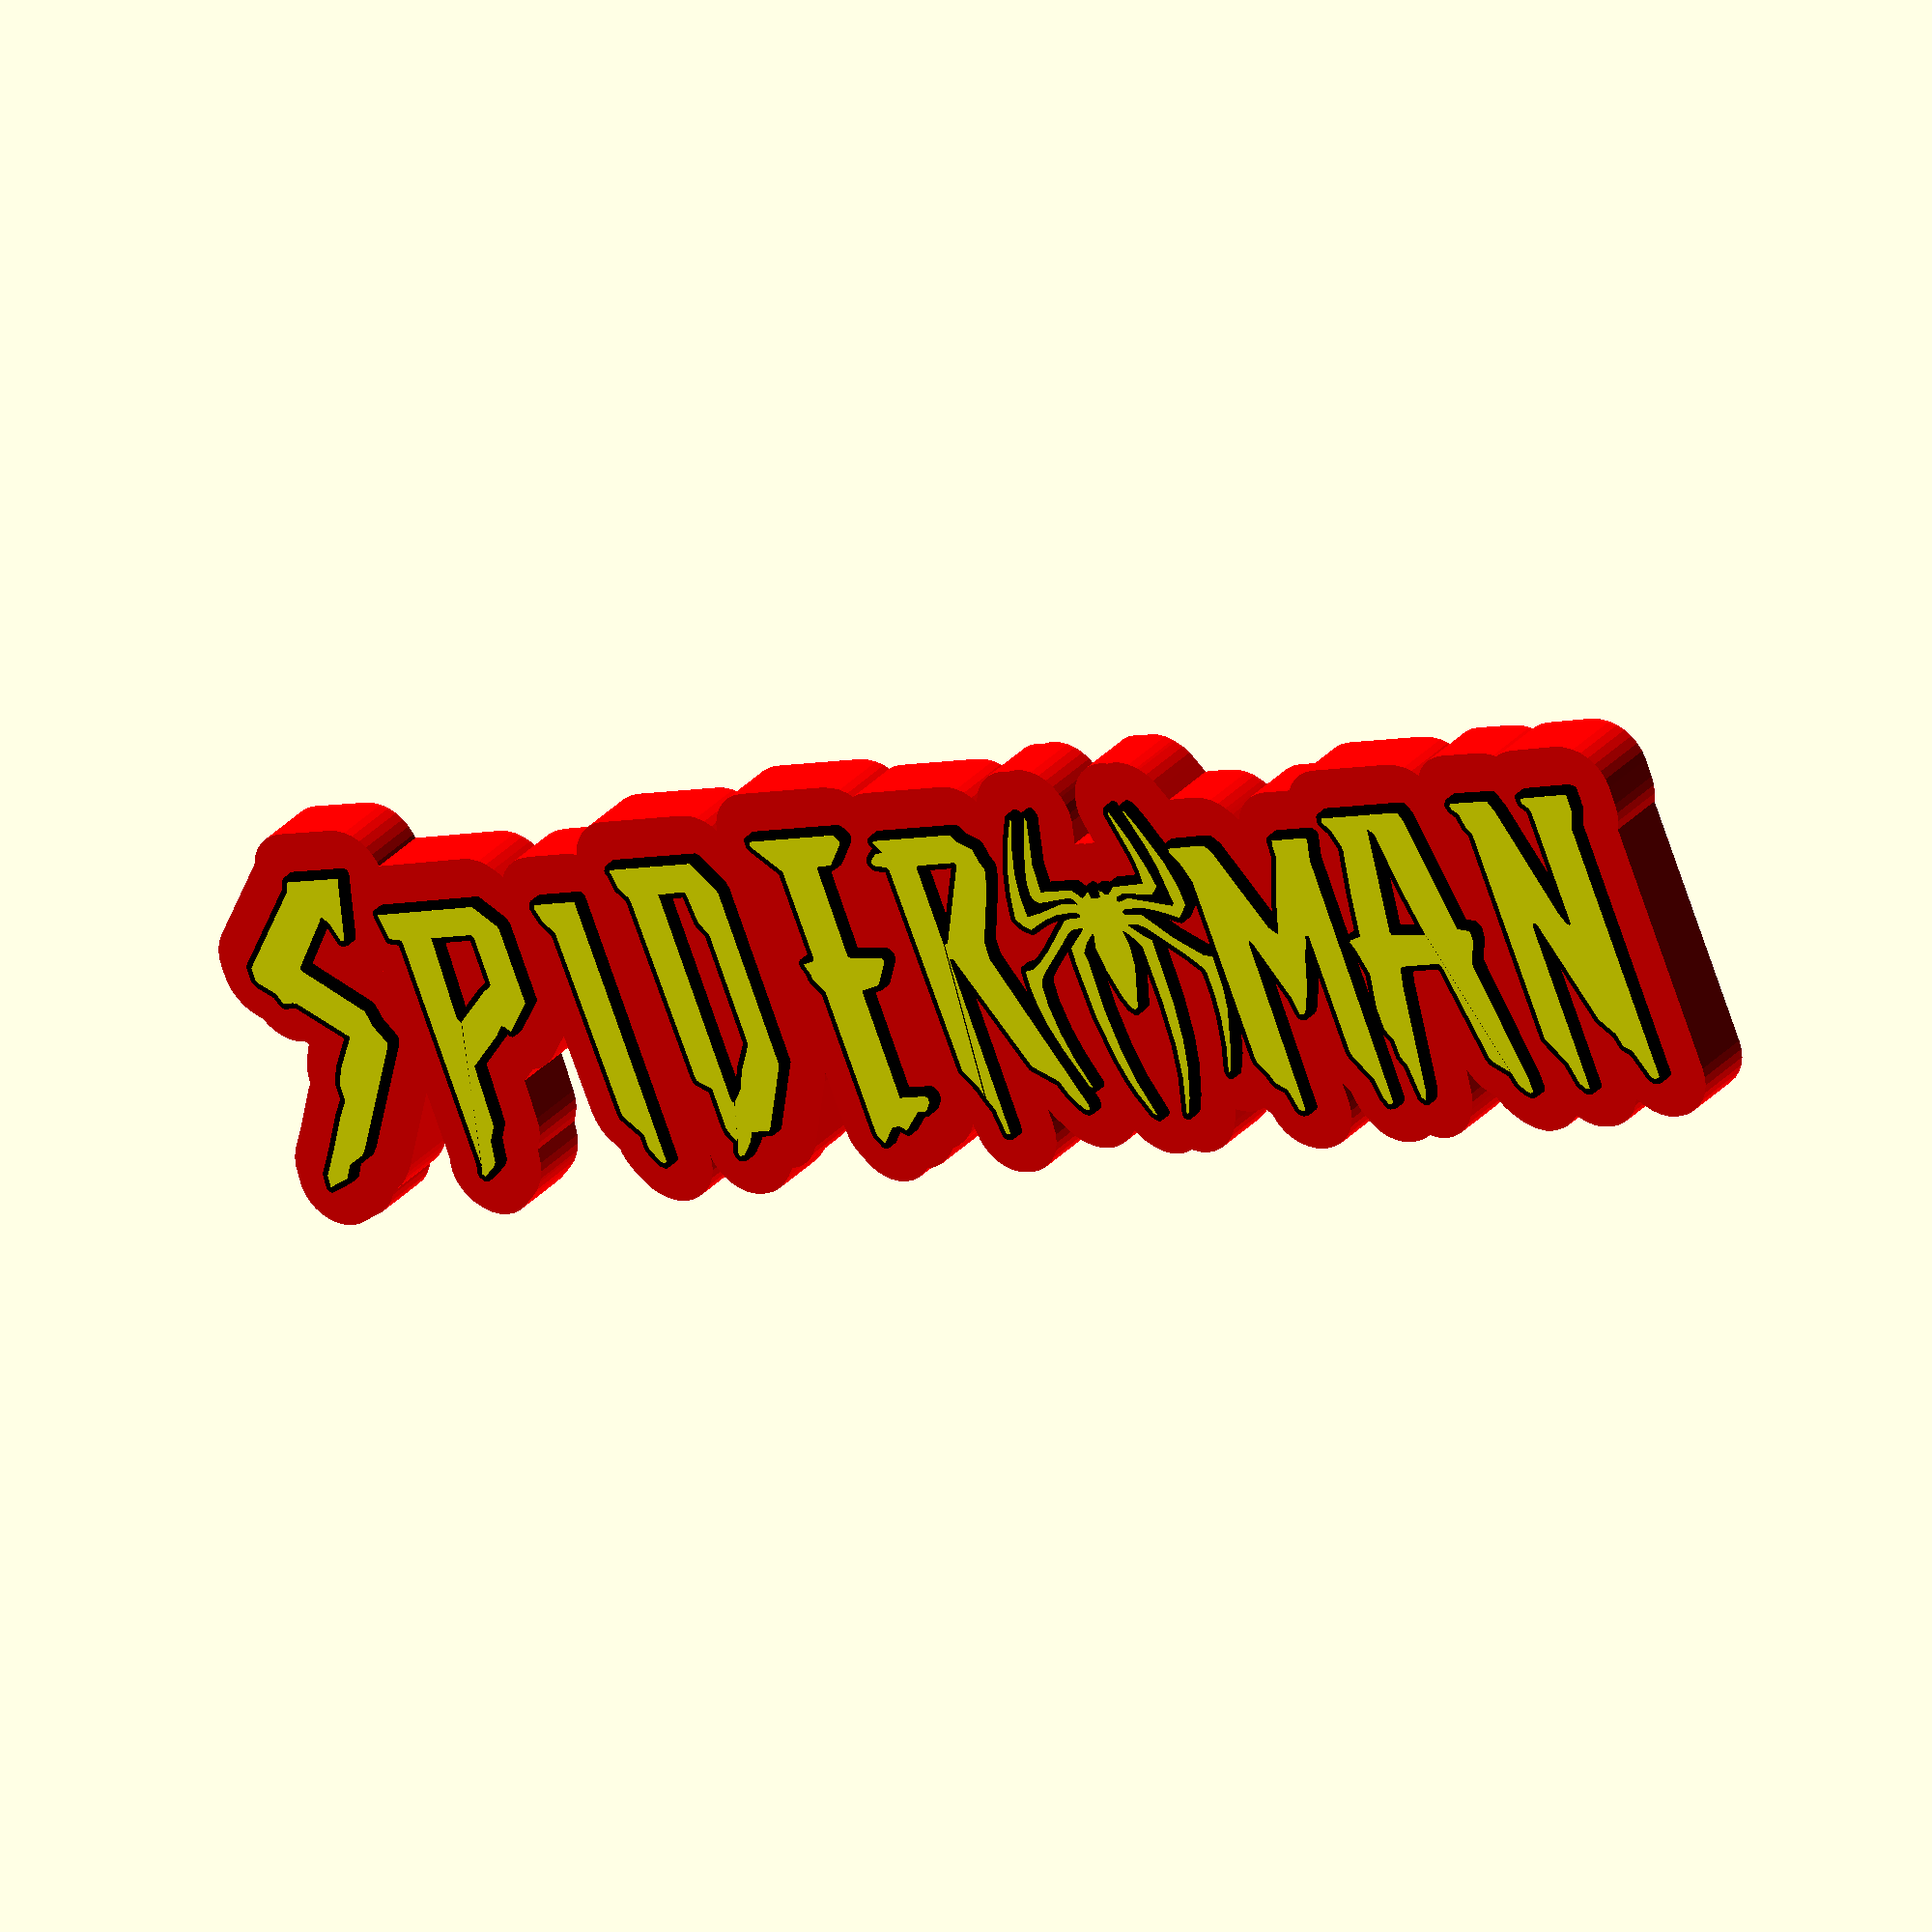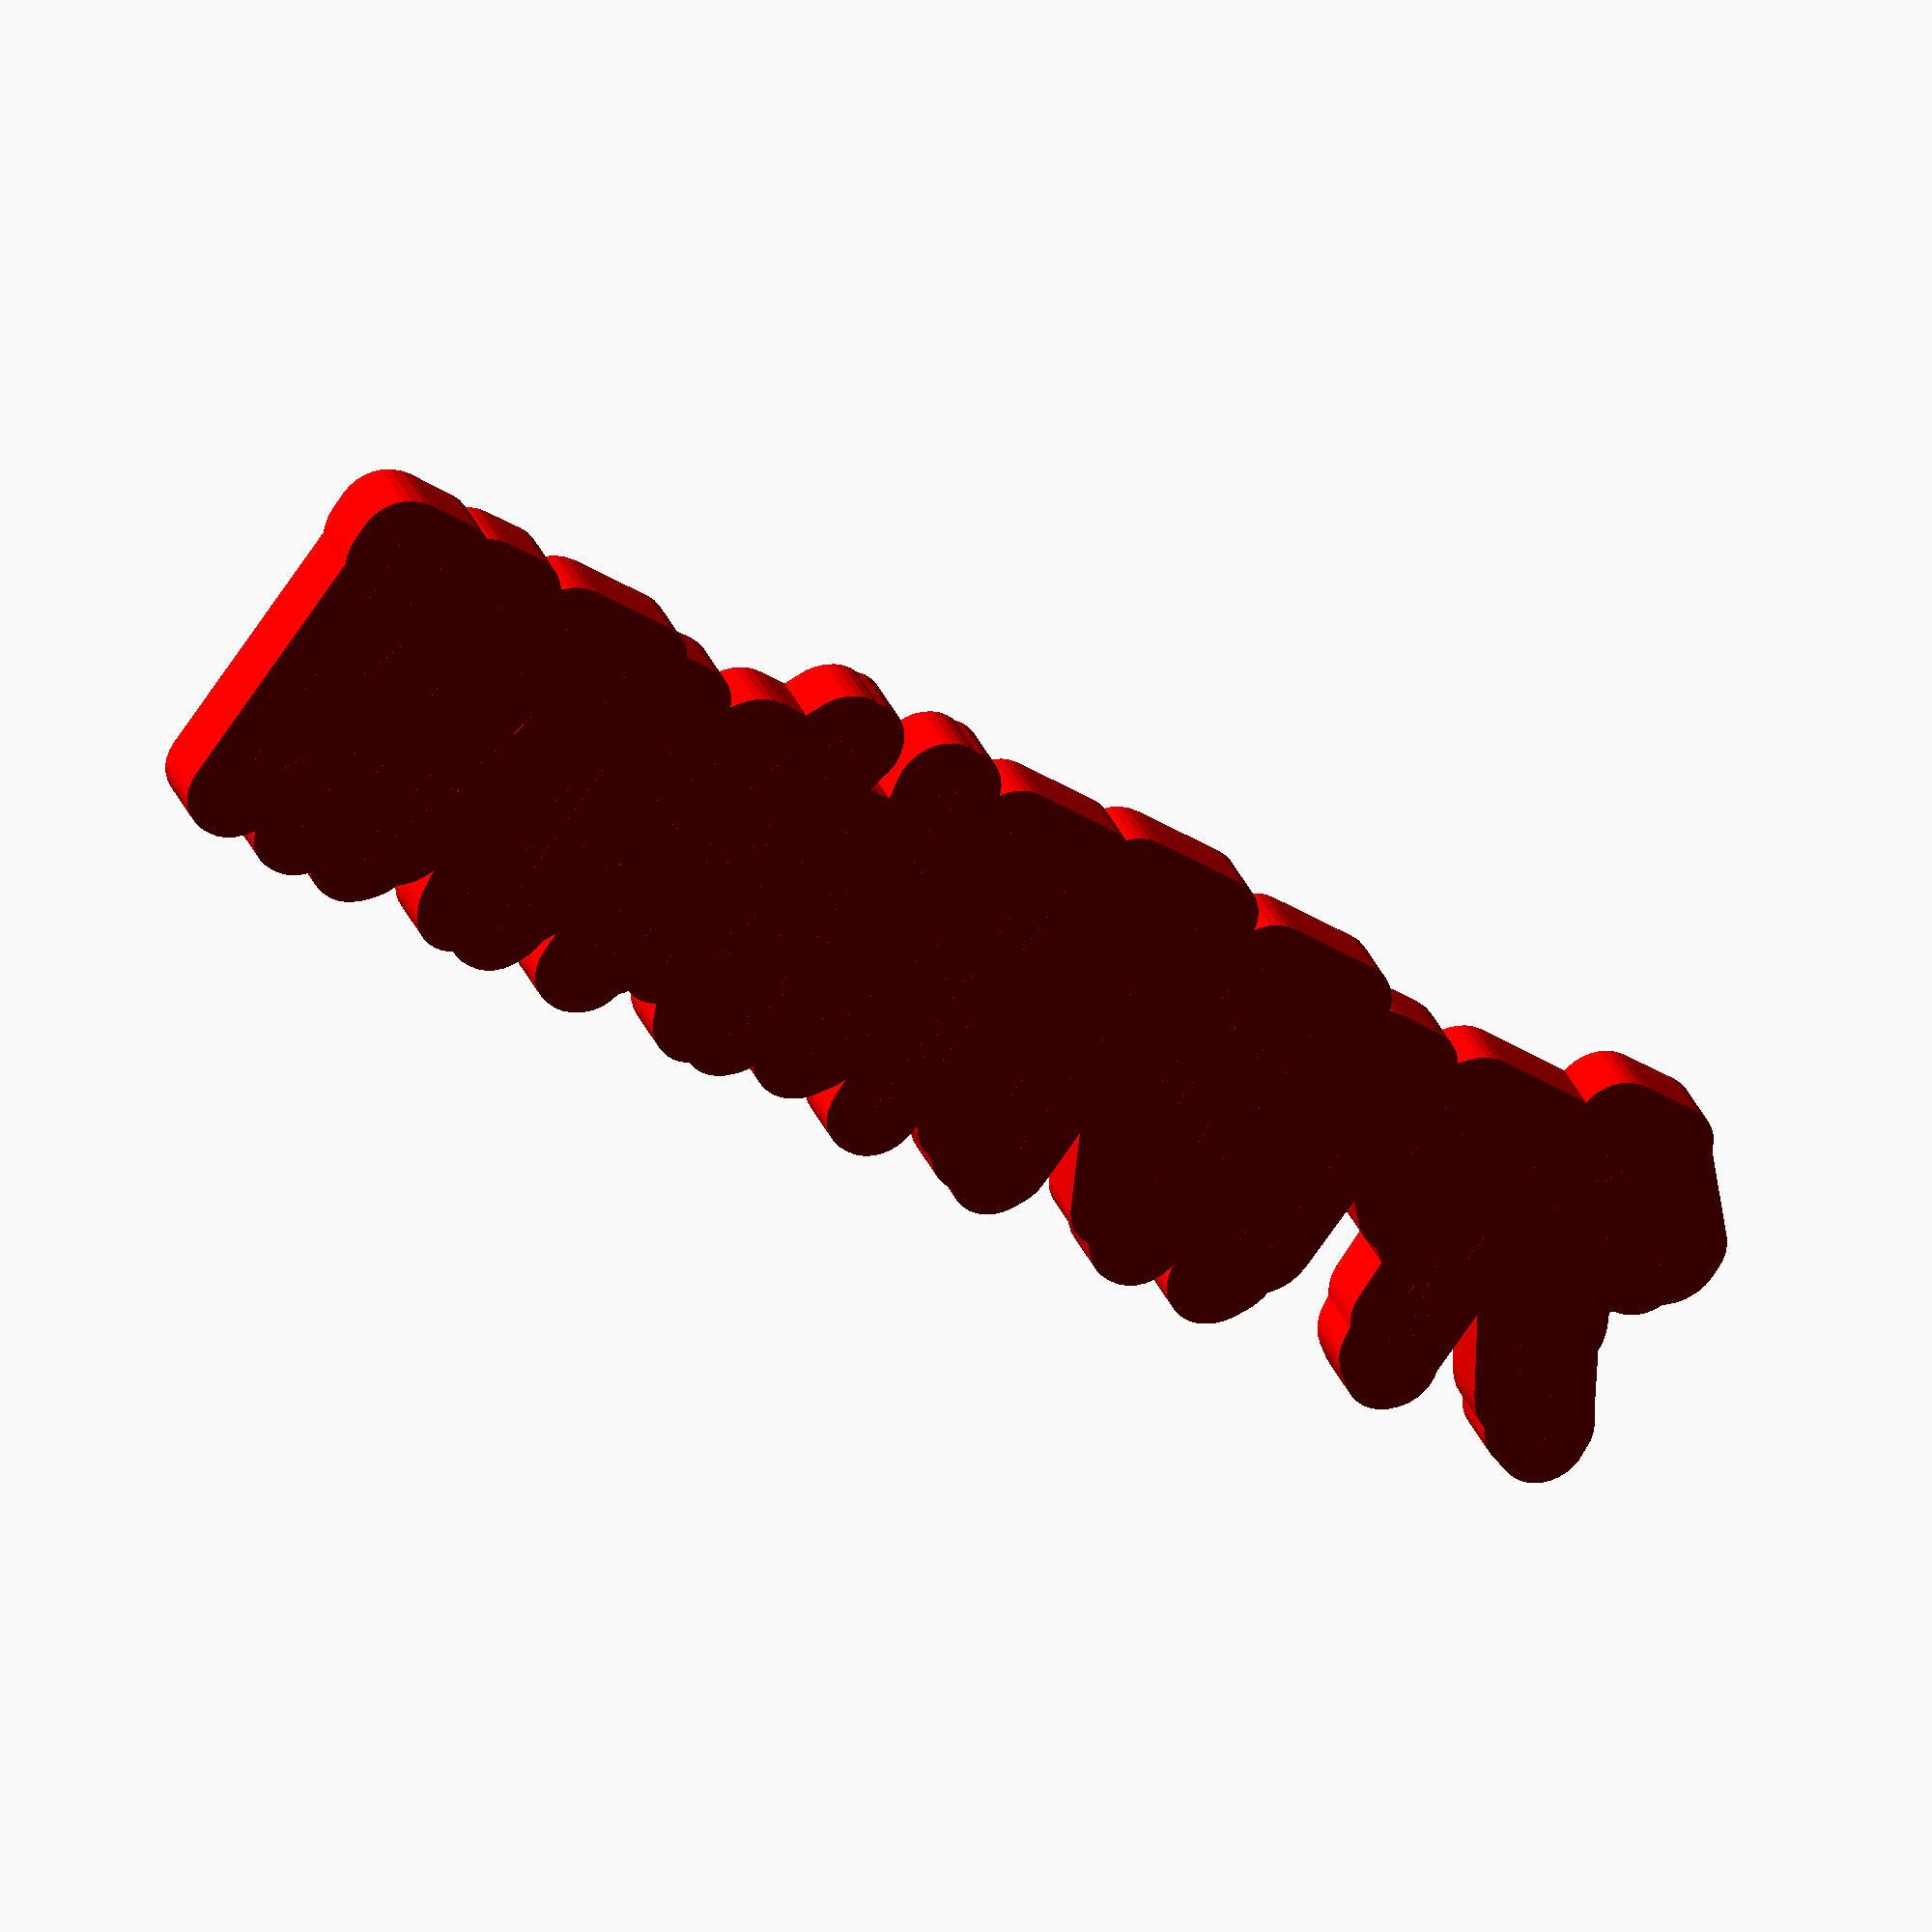
<openscad>

// --------------------------- PARAMETRES ------------------------------
// WRITE YOUR NAME HERE
word = "SPIDER-MAN";
// Scale factor for the whole word
scale_factor = 0.8;    
// Spacing between letters
spacing = 2;
// Thickness of the letters           
thickness = 10;         
// --------------------------- RENDERING ------------------------------
// Outline thickness for the brim
outline_thickness_val = 8; 
// Height of the letters
letter_height_val = -3; 
outline_height_val = max(thickness, 11);

// ----------------------------- GLYPHS -----------------------------

module glyph_A() {
    union() {
        polygon(points = [
            [78.388, -31.861],
            [74.401, -28.870],
            [74.019, -28.010],
            [69.985, -6.525],
            [69.248, -5.897],
            [59.280, -5.897],
            [58.754, -6.508],
            [57.786, -10.374],
            [53.935, -34.985],
            [53.029, -36.566],
            [52.299, -35.888],
            [51.632, -28.998],
            [51.433, -28.047],
            [50.448, -26.351],
            [50.352, -22.391],
            [48.795, -19.837],
            [48.718, -14.887],
            [50.153, -7.047],
            [48.658, -1.257],
            [47.790, 0.538],
            [48.233, 1.001],
            [51.096, 1.664],
            [52.647, 11.511],
            [54.625, 21.281],
            [54.634, 22.245],
            [53.336, 26.016],
            [51.577, 28.314],
            [51.789, 29.099],
            [71.726, 29.099],
            [72.617, 28.928],
            [73.424, 27.117],
            [77.599, 1.623],
            [80.514, 0.955],
            [80.857, 0.232],
            [80.653, -1.713],
            [78.400, -6.159],
            [78.353, -7.111],
            [82.505, -33.702],
            [82.551, -36.688],
            [81.736, -36.871],
            [80.939, -36.388],
            [79.529, -34.978],
            [79.129, -34.085],
            [68.452, 1.581],
            [66.264, 12.326],
            [64.577, 24.168],
            [64.231, 25.052],
            [63.027, 25.848],
            [59.365, 2.209],
            [59.630, 1.558],
            [68.581, 0.947],
            [78.388, -31.861],
        ]);
    }
}

module glyph_B() {
    union() {
        polygon(points = [
            [59.797, -32.990],
            [57.644, -30.907],
            [57.609, -20.937],
            [53.654, -18.168],
            [53.027, 26.759],
            [49.566, 27.873],
            [49.566, 30.868],
            [49.002, 32.739],
            [49.336, 33.403],
            [74.298, 33.403],
            [75.159, 33.069],
            [79.975, 28.075],
            [79.975, 15.095],
            [79.645, 14.209],
            [77.197, 11.054],
            [77.009, 10.260],
            [79.973, 6.242],
            [79.425, -17.714],
            [79.183, -18.641],
            [70.603, -30.917],
            [69.876, -31.438],
            [64.884, -31.438],
            [60.164, -36.362],
            [59.260, -36.588],
            [58.703, -36.269],
            [63.140, -24.144],
            [65.964, -21.319],
            [67.843, -17.814],
            [72.158, -12.320],
            [72.497, -11.440],
            [72.497, 3.538],
            [71.767, 6.215],
            [68.916, 3.423],
            [62.354, -1.130],
            [62.233, -23.997],
            [60.756, 8.144],
            [62.632, 8.515],
            [71.570, 14.878],
            [71.932, 15.653],
            [71.597, 17.550],
            [70.196, 20.142],
            [69.551, 27.053],
            [60.564, 27.053],
            [60.502, 8.144],
            [59.797, -32.990],
        ]);
    }
}

module glyph_C() {
    union() {
        polygon(points = [
            [74.402, -31.579],
            [71.922, -27.268],
            [63.654, -21.733],
            [63.089, -20.949],
            [49.523, 5.632],
            [49.143, 6.527],
            [49.143, 9.512],
            [55.577, 18.303],
            [57.649, 21.665],
            [63.948, 28.029],
            [66.720, 33.262],
            [79.654, 33.262],
            [79.815, 32.608],
            [78.788, 28.769],
            [75.685, 21.440],
            [74.408, 24.075],
            [72.978, 25.457],
            [72.267, 25.413],
            [65.936, 19.081],
            [60.046, 7.577],
            [59.852, 6.687],
            [72.952, -20.132],
            [80.041, -35.477],
            [79.941, -36.302],
            [79.182, -36.536],
            [78.301, -36.074],
            [75.041, -32.341],
            [74.402, -31.579],
        ]);
    }
}

module glyph_D() {
    union() {
        polygon(points = [
            [60.326, -33.625],
            [58.666, -31.135],
            [58.491, -30.190],
            [58.491, -21.213],
            [55.155, -19.028],
            [55.023, -18.097],
            [54.477, 22.798],
            [54.208, 23.701],
            [52.303, 26.010],
            [51.958, 28.901],
            [51.512, 29.793],
            [51.806, 30.228],
            [73.751, 30.228],
            [78.279, 23.758],
            [78.529, 22.836],
            [78.529, -17.064],
            [69.965, -31.647],
            [65.019, -31.720],
            [63.486, -34.133],
            [61.370, -36.249],
            [60.630, -36.871],
            [59.633, -36.871],
            [59.381, -36.340],
            [63.161, -24.722],
            [65.953, -21.879],
            [68.210, -17.432],
            [72.250, -11.794],
            [72.250, 13.144],
            [72.129, 14.104],
            [70.476, 16.581],
            [69.885, 23.539],
            [69.264, 23.948],
            [62.442, 23.788],
            [62.442, -24.093],
            [63.077, -24.806],
            [60.326, -33.625],
        ]);
    }
}

module glyph_E() {
    union() {
        polygon(points = [
            [59.373, -1.452],
            [57.115, 1.799],
            [57.115, 2.798],
            [56.183, 5.363],
            [59.119, 5.974],
            [59.373, 6.767],
            [59.283, 26.721],
            [53.660, 32.407],
            [53.094, 33.174],
            [53.158, 34.108],
            [75.149, 34.108],
            [76.112, 34.021],
            [76.819, 33.314],
            [77.263, 32.565],
            [76.816, 31.671],
            [72.708, 27.335],
            [68.768, 27.194],
            [68.616, 6.355],
            [69.286, 5.981],
            [77.263, 5.429],
            [77.788, 4.919],
            [77.538, 4.028],
            [74.070, -0.722],
            [69.180, -1.624],
            [69.180, -26.613],
            [76.080, -26.711],
            [76.589, -27.201],
            [76.589, -28.200],
            [75.345, -29.699],
            [74.545, -30.168],
            [72.551, -30.181],
            [68.008, -34.096],
            [66.347, -33.029],
            [64.429, -33.156],
            [60.895, -36.690],
            [59.512, -34.405],
            [59.373, -2.451],
            [59.373, -1.452],
        ]);
    }
}

module glyph_F() {
    union() {
        polygon(points = [
            [61.349, -29.321],
            [60.737, -27.426],
            [58.752, -23.982],
            [58.510, -23.048],
            [57.902, -2.147],
            [55.718, 1.116],
            [55.497, 3.046],
            [54.584, 4.816],
            [57.261, 5.543],
            [57.892, 6.026],
            [57.892, 25.940],
            [57.428, 26.746],
            [51.827, 32.410],
            [51.612, 33.317],
            [52.170, 33.756],
            [60.135, 33.756],
            [65.075, 34.320],
            [78.019, 34.320],
            [77.368, 29.528],
            [74.473, 20.002],
            [73.481, 19.997],
            [72.150, 24.714],
            [70.005, 26.794],
            [67.134, 26.744],
            [67.134, 5.834],
            [75.916, 5.067],
            [76.307, 4.435],
            [73.169, -0.489],
            [72.486, -1.093],
            [67.696, -2.062],
            [67.029, -36.800],
            [66.033, -36.800],
            [64.596, -35.461],
            [61.794, -30.212],
            [61.349, -29.321],
        ]);
    }
}

module glyph_G() {
    union() {
        polygon(points = [
            [59.197, -33.766],
            [57.536, -31.275],
            [57.362, -30.329],
            [57.361, -21.347],
            [54.018, -19.164],
            [53.345, 26.683],
            [51.135, 29.927],
            [49.977, 33.638],
            [50.780, 34.108],
            [60.760, 34.103],
            [62.624, 33.639],
            [66.584, 34.108],
            [79.559, 34.108],
            [76.899, 23.493],
            [75.193, 19.889],
            [74.490, 20.092],
            [73.111, 24.888],
            [72.567, 25.624],
            [68.915, 27.220],
            [68.159, 27.829],
            [61.384, 27.617],
            [61.384, -24.283],
            [61.992, -25.045],
            [62.575, -24.606],
            [67.449, -17.072],
            [71.042, -12.281],
            [71.121, 7.654],
            [70.861, 8.545],
            [67.332, 12.074],
            [67.099, 12.975],
            [67.637, 13.436],
            [77.618, 13.436],
            [77.965, 12.785],
            [77.965, -7.177],
            [77.364, -8.938],
            [76.605, -18.841],
            [68.902, -31.678],
            [64.015, -31.861],
            [63.362, -32.420],
            [62.445, -34.187],
            [59.622, -37.010],
            [58.624, -37.012],
            [58.213, -36.594],
            [58.869, -34.709],
            [59.197, -33.766],
        ]);
    }
}

module glyph_H() {
    union() {
        polygon(points = [
            [79.376, -32.990],
            [79.376, -29.991],
            [75.033, -24.597],
            [74.777, -23.687],
            [74.061, 3.135],
            [59.066, 3.135],
            [58.703, 2.498],
            [58.661, -36.447],
            [57.661, -36.447],
            [55.085, -33.497],
            [54.681, -32.638],
            [54.681, -29.639],
            [54.380, -28.748],
            [50.089, -23.302],
            [49.540, 2.684],
            [48.320, 3.973],
            [47.164, 7.800],
            [46.293, 9.600],
            [46.788, 10.042],
            [49.531, 10.811],
            [49.531, 23.806],
            [49.252, 24.705],
            [46.686, 27.772],
            [45.531, 32.415],
            [58.527, 32.415],
            [59.253, 10.605],
            [59.711, 10.049],
            [73.707, 10.049],
            [74.225, 10.530],
            [74.225, 23.526],
            [70.768, 28.259],
            [70.822, 32.203],
            [82.819, 32.203],
            [83.397, 31.783],
            [83.397, -36.196],
            [83.214, -37.012],
            [82.214, -37.012],
            [80.796, -35.609],
            [79.812, -33.889],
            [79.376, -32.990],
        ]);
    }
}

module glyph_I() {
    union() {
        translate([-5, 0, 0]){
        polygon(points = [
            [66.464, -30.379],
            [62.599, -25.837],
            [62.432, -24.900],
            [61.819, 16.825],
            [59.463, 19.991],
            [58.554, 22.818],
            [58.902, 23.583],
            [59.861, 23.666],
            [69.802, 23.666],
            [69.921, -36.851],
            [69.229, -37.153],
            [68.456, -36.745],
            [66.825, -34.248],
            [66.464, -33.362],
            [66.464, -31.373],
            [66.464, -30.379],
        ]);
        }
    }
}

module glyph_J() {
    union() {
        polygon(points = [
            [61.067, -25.793],
            [62.195, -21.992],
            [62.195, 27.774],
            [59.963, 30.972],
            [59.009, 34.661],
            [59.853, 35.026],
            [69.806, 35.026],
            [70.239, 34.463],
            [70.170, -25.227],
            [66.651, -28.746],
            [64.911, -29.615],
            [57.726, -34.845],
            [53.155, -36.659],
            [52.159, -36.659],
            [51.917, -34.943],
            [60.363, -26.497],
            [61.067, -25.793],
        ]);
    }
}

module glyph_L() {
    union() {
        polygon(points = [
            [56.551, 24.442],
            [53.569, 28.396],
            [52.634, 31.219],
            [53.037, 31.998],
            [63.971, 32.062],
            [64.757, -25.457],
            [73.274, -22.640],
            [78.231, -22.477],
            [78.917, -22.787],
            [78.791, -23.732],
            [76.631, -25.766],
            [73.743, -26.522],
            [68.810, -31.455],
            [65.951, -32.169],
            [63.684, -34.018],
            [61.915, -34.834],
            [59.757, -36.800],
            [57.763, -36.800],
            [56.551, -35.358],
            [56.551, 23.446],
            [56.551, 24.442],
        ]);
    }
}

module glyph_M() {
    union() {
        polygon(points = [
            [54.964, -31.649],
            [52.421, -30.060],
            [51.220, -27.386],
            [49.430, -24.980],
            [49.248, -24.040],
            [49.248, 16.942],
            [47.574, 21.641],
            [45.791, 24.044],
            [45.791, 25.043],
            [54.683, 25.148],
            [55.637, 25.039],
            [56.344, 24.332],
            [57.033, 23.613],
            [65.127, 5.333],
            [67.104, 3.572],
            [69.988, 12.092],
            [73.794, 21.325],
            [73.943, 24.295],
            [74.230, 25.007],
            [83.227, 25.007],
            [83.704, 24.619],
            [82.473, 19.801],
            [81.922, -36.172],
            [81.544, -36.800],
            [80.544, -36.800],
            [79.648, -35.041],
            [79.074, -31.084],
            [75.369, -25.186],
            [75.072, -24.276],
            [75.072, 2.713],
            [74.141, 2.782],
            [73.638, 1.054],
            [72.275, -1.617],
            [69.690, -9.176],
            [66.984, -14.528],
            [66.274, -14.998],
            [65.381, -14.869],
            [64.633, -10.941],
            [59.420, 2.022],
            [58.941, 2.782],
            [58.414, 2.302],
            [57.858, -36.677],
            [56.979, -36.800],
            [56.222, -36.486],
            [55.215, -32.617],
            [54.964, -31.649],
        ]);
    }
}

module glyph_N() {
    union() {
        polygon(points = [
            [55.845, -30.662],
            [51.965, -24.926],
            [51.965, 21.934],
            [51.864, 22.900],
            [50.811, 24.580],
            [50.270, 27.522],
            [48.861, 28.793],
            [48.508, 29.601],
            [48.948, 30.157],
            [58.860, 30.061],
            [60.164, 27.378],
            [67.334, 3.509],
            [68.649, 0.822],
            [69.328, 0.312],
            [69.745, 0.892],
            [69.745, 26.814],
            [69.401, 27.665],
            [67.981, 29.054],
            [67.981, 30.051],
            [79.838, 30.157],
            [80.610, 29.932],
            [80.525, 25.964],
            [78.917, 22.356],
            [78.917, -35.471],
            [78.261, -35.812],
            [77.264, -35.812],
            [76.606, -35.270],
            [74.414, -29.719],
            [73.839, -28.974],
            [72.172, -27.880],
            [71.371, -25.053],
            [68.132, -21.375],
            [60.627, 1.346],
            [59.750, 1.512],
            [59.373, 0.891],
            [59.319, -36.941],
            [58.322, -36.941],
            [57.039, -35.502],
            [56.084, -31.630],
            [55.845, -30.662],
        ]);
    }
}

module glyph_O() {
    union() {
        polygon(points = [
            [55.916, -31.156],
            [53.097, -28.337],
            [53.023, -27.370],
            [53.023, 19.472],
            [53.169, 20.424],
            [55.723, 24.691],
            [56.481, 25.077],
            [73.424, 25.077],
            [78.128, 18.786],
            [78.282, 17.842],
            [78.282, -19.034],
            [68.439, -28.896],
            [65.318, -31.318],
            [63.524, -32.188],
            [62.404, -33.777],
            [59.614, -36.625],
            [58.720, -36.871],
            [57.790, -36.778],
            [56.214, -32.051],
            [62.651, -25.187],
            [68.314, -18.233],
            [70.142, -14.702],
            [70.258, -13.728],
            [71.011, 17.159],
            [67.528, 18.798],
            [62.545, 18.798],
            [62.185, 18.150],
            [61.496, -23.703],
            [62.619, -25.229],
            [55.916, -31.156],
        ]);
    }
}

module glyph_P() {
    union() {
        polygon(points = [
            [53.764, -34.683],
            [53.764, 17.243],
            [53.548, 18.061],
            [50.601, 18.603],
            [49.742, 24.223],
            [75.557, 24.372],
            [80.502, 19.435],
            [80.716, 18.525],
            [80.716, 1.549],
            [74.214, -4.572],
            [72.800, -3.272],
            [72.098, -3.164],
            [70.009, -5.311],
            [61.236, -11.797],
            [60.693, -25.767],
            [58.538, -29.039],
            [57.717, -33.964],
            [57.183, -34.711],
            [53.869, -36.941],
            [53.222, -36.377],
            [62.055, -1.464],
            [70.927, 5.012],
            [72.714, 5.853],
            [73.237, 6.474],
            [73.237, 17.459],
            [72.802, 18.022],
            [61.818, 18.022],
            [61.062, 0.073],
            [61.201, -0.859],
            [61.878, -1.593],
            [53.764, -34.683],
        ]);
    }
}

module glyph_Q() {
    union() {
        polygon(points = [
            [73.484, -29.603],
            [68.346, -26.533],
            [67.462, -26.643],
            [62.384, -29.687],
            [61.321, -31.325],
            [58.499, -34.146],
            [57.578, -34.331],
            [56.705, -34.157],
            [54.754, -28.515],
            [51.965, -25.700],
            [51.965, 22.186],
            [52.248, 23.097],
            [54.751, 27.397],
            [55.610, 27.617],
            [72.570, 27.617],
            [77.199, 21.158],
            [77.224, -15.746],
            [77.057, -16.683],
            [73.888, -20.536],
            [73.824, -21.404],
            [78.900, -35.482],
            [78.917, -36.476],
            [78.102, -36.659],
            [77.305, -36.175],
            [75.250, -34.018],
            [73.768, -30.313],
            [60.806, -22.336],
            [61.803, -22.336],
            [63.616, -20.010],
            [63.926, -19.166],
            [62.175, -14.496],
            [67.936, -13.741],
            [69.187, -12.317],
            [69.940, 18.600],
            [69.744, 19.512],
            [68.359, 20.948],
            [67.497, 21.267],
            [62.509, 21.267],
            [60.699, 20.484],
            [60.573, -22.336],
            [73.484, -29.603],
        ]);
    }
}

module glyph_R() {
    union() {
        polygon(points = [
            [55.246, -27.628],
            [54.596, -25.745],
            [51.786, -21.654],
            [51.229, 25.306],
            [50.644, 25.835],
            [47.710, 26.452],
            [47.202, 27.039],
            [47.600, 27.874],
            [49.062, 29.170],
            [50.986, 29.209],
            [49.337, 31.713],
            [49.688, 32.062],
            [70.672, 32.062],
            [71.807, 30.431],
            [75.211, 28.365],
            [75.855, 25.466],
            [76.645, 23.639],
            [76.628, 22.724],
            [74.005, 16.241],
            [69.761, 7.196],
            [69.569, 3.244],
            [82.150, -31.517],
            [82.198, -32.507],
            [81.470, -32.778],
            [80.643, -32.420],
            [78.163, -29.288],
            [76.511, -25.718],
            [70.695, -21.835],
            [59.856, 3.911],
            [58.857, 3.911],
            [58.703, -35.904],
            [58.600, -36.800],
            [57.600, -36.800],
            [56.871, -30.945],
            [55.552, -28.253],
            [59.006, 7.368],
            [59.907, 7.524],
            [69.569, 24.946],
            [69.336, 25.712],
            [59.344, 25.712],
            [58.703, 25.354],
            [58.703, 7.368],
            [55.246, -27.628],
        ]);
    }
}

module glyph_S() {
    union() {
        polygon(points = [
            [53.341, -28.616],
            [58.429, -20.896],
            [61.319, -17.267],
            [61.384, -13.579],
            [61.660, -12.732],
            [63.512, -9.519],
            [68.608, -2.920],
            [57.624, 5.510],
            [56.800, 5.816],
            [54.016, 5.816],
            [52.897, 8.206],
            [49.158, 10.952],
            [48.755, 11.675],
            [48.780, 14.448],
            [65.216, 30.815],
            [66.503, 33.267],
            [80.184, 33.180],
            [76.131, 19.010],
            [75.203, 19.010],
            [73.724, 23.309],
            [72.386, 24.594],
            [71.685, 24.550],
            [71.316, 23.768],
            [61.776, 13.636],
            [61.814, 13.009],
            [74.894, 2.626],
            [75.679, -0.923],
            [77.963, -4.947],
            [77.734, -5.718],
            [61.934, -28.630],
            [60.649, -29.969],
            [56.467, -31.868],
            [54.551, -34.915],
            [49.319, -36.607],
            [49.572, -33.905],
            [52.802, -29.371],
            [53.341, -28.616],
        ]);
    }
}

module glyph_T() {
    union() {
        polygon(points = [
            [65.864, -28.827],
            [61.961, -24.296],
            [61.354, 19.540],
            [59.026, 20.760],
            [58.556, 22.697],
            [51.533, 29.744],
            [51.832, 30.448],
            [52.686, 30.792],
            [77.605, 30.792],
            [78.000, 30.190],
            [78.000, 28.197],
            [77.501, 27.446],
            [74.483, 24.899],
            [73.571, 23.126],
            [72.761, 22.820],
            [70.950, 23.249],
            [70.517, 22.430],
            [69.907, -36.356],
            [69.202, -36.680],
            [66.588, -33.758],
            [66.009, -29.813],
            [65.864, -28.827],
        ]);
    }
}

module glyph_U() {
    union() {
        polygon(points = [
            [59.056, -33.554],
            [57.080, -31.373],
            [57.051, -22.392],
            [53.486, -20.578],
            [53.051, -19.841],
            [52.505, 18.151],
            [52.342, 19.087],
            [49.549, 21.923],
            [48.512, 24.694],
            [49.294, 25.218],
            [61.102, 25.027],
            [61.102, -24.968],
            [61.841, -25.229],
            [62.827, -25.197],
            [66.362, -21.662],
            [69.318, -17.644],
            [72.117, -14.787],
            [72.532, -13.957],
            [72.532, 19.040],
            [72.153, 19.883],
            [70.169, 22.088],
            [69.043, 24.859],
            [69.460, 25.218],
            [80.459, 25.218],
            [80.988, 24.758],
            [80.014, -19.227],
            [70.399, -31.978],
            [68.491, -32.101],
            [66.608, -31.579],
            [64.759, -31.943],
            [59.742, -36.729],
            [58.165, -36.419],
            [58.759, -34.509],
            [59.056, -33.554],
        ]);
    }
}

module glyph_V() {
    union() {
        polygon(points = [
            [65.406, -31.226],
            [63.290, -29.111],
            [62.776, -26.329],
            [60.691, -24.183],
            [56.901, -2.578],
            [54.773, 4.062],
            [52.766, 15.855],
            [51.012, 19.423],
            [50.849, 22.348],
            [49.439, 23.758],
            [49.582, 24.442],
            [59.555, 24.442],
            [63.537, -2.128],
            [64.782, -3.635],
            [65.200, -3.494],
            [68.971, 21.151],
            [68.897, 22.084],
            [67.350, 24.442],
            [79.164, 24.289],
            [79.164, 21.297],
            [76.969, 18.035],
            [76.767, 17.070],
            [68.357, -36.123],
            [68.059, -36.941],
            [67.083, -36.908],
            [65.898, -34.177],
            [65.570, -32.210],
            [65.406, -31.226],
        ]);
    }
}

module glyph_W() {
    union() {
        polygon(points = [
            [56.022, -30.662],
            [53.902, -28.542],
            [53.708, -26.614],
            [51.397, -23.382],
            [48.532, -5.655],
            [45.737, 2.886],
            [44.333, 12.779],
            [42.571, 16.357],
            [42.334, 19.298],
            [40.663, 21.642],
            [41.438, 22.185],
            [50.431, 22.185],
            [53.999, -1.453],
            [54.927, -4.304],
            [55.816, -4.380],
            [59.410, 19.331],
            [59.098, 20.167],
            [57.685, 21.580],
            [57.899, 21.989],
            [61.852, 22.537],
            [68.847, 22.537],
            [70.409, 21.485],
            [74.052, -3.202],
            [74.630, -3.973],
            [75.336, -4.150],
            [75.724, -3.282],
            [79.234, 19.430],
            [77.694, 22.001],
            [78.245, 22.255],
            [88.237, 22.255],
            [88.830, 21.849],
            [88.676, 18.895],
            [86.297, 14.547],
            [85.298, 6.616],
            [78.551, -35.818],
            [77.891, -36.533],
            [77.383, -35.936],
            [76.122, -33.231],
            [75.730, -31.271],
            [73.927, -28.966],
            [73.183, -26.087],
            [71.332, -23.814],
            [68.046, -4.101],
            [65.145, 3.333],
            [58.769, -35.668],
            [58.494, -36.518],
            [57.601, -36.262],
            [56.894, -35.556],
            [56.181, -31.648],
            [56.022, -30.662],
        ]);
    }
}

module glyph_Y() {
    union() {
        polygon(points = [
            [65.512, -30.379],
            [62.526, -26.378],
            [62.180, -25.489],
            [61.644, -9.522],
            [57.719, 5.956],
            [55.322, 11.440],
            [53.401, 19.192],
            [51.259, 22.530],
            [51.259, 23.528],
            [51.000, 24.419],
            [50.294, 25.125],
            [50.333, 25.853],
            [59.315, 25.841],
            [60.021, 25.135],
            [60.505, 24.313],
            [64.028, 7.713],
            [65.237, 6.180],
            [65.738, 6.133],
            [69.542, 23.658],
            [68.130, 25.070],
            [68.397, 25.776],
            [79.349, 25.853],
            [79.975, 25.482],
            [79.975, 24.483],
            [79.572, 23.618],
            [77.259, 20.383],
            [69.117, -15.651],
            [69.039, -36.611],
            [68.089, -36.659],
            [67.496, -35.951],
            [66.123, -33.312],
            [65.715, -31.357],
            [65.512, -30.379],
        ]);
    }
}

module glyph_Z() {
    union() {
        polygon(points = [
            [53.694, -32.708],
            [57.518, -19.302],
            [58.307, -15.398],
            [68.366, 19.009],
            [68.030, 19.503],
            [62.055, 19.503],
            [57.622, 17.564],
            [56.687, 15.805],
            [55.538, 11.999],
            [54.951, 11.460],
            [54.405, 12.082],
            [50.960, 22.480],
            [50.801, 25.441],
            [51.455, 25.783],
            [63.404, 25.783],
            [67.343, 25.236],
            [69.241, 25.783],
            [79.199, 25.783],
            [79.996, 25.303],
            [78.771, 21.610],
            [76.413, 18.400],
            [74.391, 10.704],
            [70.684, -0.655],
            [63.230, -27.519],
            [77.120, -27.557],
            [77.844, -28.213],
            [78.090, -28.920],
            [75.990, -31.014],
            [72.006, -31.014],
            [66.973, -34.159],
            [63.063, -34.401],
            [60.366, -35.601],
            [58.422, -35.805],
            [56.630, -36.674],
            [53.694, -36.691],
            [53.694, -33.704],
            [53.694, -32.708],
        ]);
    }
}

module glyph_K() {
    union() {
        polygon(points = [
            [54.293, -27.557],
            [53.218, -24.789],
            [51.104, -22.674],
            [50.829, -21.788],
            [50.277, 27.051],
            [49.963, 27.942],
            [48.736, 29.513],
            [47.154, 33.147],
            [56.936, 33.262],
            [57.680, 33.009],
            [57.680, 8.089],
            [58.026, 7.438],
            [58.942, 7.567],
            [67.668, 23.229],
            [71.015, 28.185],
            [70.450, 31.040],
            [69.662, 32.862],
            [70.013, 33.262],
            [79.981, 33.262],
            [80.074, 32.664],
            [74.298, 18.874],
            [70.293, 10.847],
            [68.284, 4.223],
            [81.178, -31.392],
            [81.245, -32.377],
            [80.579, -32.708],
            [79.656, -32.562],
            [77.296, -29.348],
            [75.650, -25.754],
            [69.865, -21.852],
            [61.163, -0.670],
            [58.967, 3.803],
            [58.081, 3.981],
            [57.680, 3.385],
            [57.680, -36.486],
            [56.926, -36.729],
            [56.490, -36.111],
            [56.000, -31.151],
            [54.732, -28.452],
            [54.293, -27.557],
        ]);
    }
}

module glyph_X() {
    union() {
        polygon(points = [
            [75.425, -30.450],
            [69.157, -24.043],
            [64.920, -9.676],
            [64.478, -8.931],
            [63.480, -8.931],
            [62.912, -9.503],
            [55.442, -35.410],
            [53.409, -33.622],
            [53.319, -26.665],
            [51.647, -23.058],
            [51.729, -20.074],
            [57.207, -0.868],
            [57.362, 5.102],
            [57.274, 6.082],
            [54.431, 12.465],
            [52.513, 20.214],
            [50.825, 22.689],
            [50.448, 24.570],
            [49.319, 26.100],
            [49.788, 26.630],
            [57.777, 26.630],
            [58.692, 26.429],
            [59.398, 25.722],
            [63.281, 8.254],
            [64.611, 6.772],
            [64.978, 7.165],
            [68.495, 23.773],
            [68.480, 24.684],
            [67.131, 26.097],
            [67.909, 26.630],
            [78.893, 26.630],
            [79.164, 24.903],
            [78.834, 24.041],
            [76.750, 21.904],
            [71.426, -1.464],
            [72.203, -6.362],
            [73.471, -10.148],
            [79.729, -35.345],
            [79.398, -37.012],
            [78.623, -36.471],
            [76.688, -34.239],
            [75.740, -31.397],
            [75.425, -30.450],
        ]);
    }
}

module glyph_apostrophe() {
    union() {
    rotate([0, 0, 45]){
        translate([-15, 60, 0]){
        polygon(points = [
            [68.948, -32.462],
            [67.485, -52.158],
            [66.731, -52.409],
            [62.781, -52.409],
            [61.318, -32.713],
            [62.035, -32.462],
            [67.960, -32.462],
            [68.948, -32.462],
        ]);
        }
    }
    }
}

module glyph_space() {
    union() {
        translate([1, 0, 0]){
        polygon(points = [
            [53.058, 0.312],
            [53.200, 4.259],
            [58.278, 8.418],
            [57.620, 8.630],
            [55.089, 8.365],
            [53.954, 7.730],
            [44.080, -0.714],
            [42.594, -2.209],
            [41.891, -3.588],
            [41.682, -8.473],
            [42.347, -15.007],
            [43.636, -20.932],
            [45.791, -27.667],
            [45.551, -27.803],
            [44.961, -27.174],
            [41.518, -18.582],
            [39.807, -13.197],
            [38.910, -8.487],
            [38.600, -4.083],
            [38.818, -0.201],
            [40.947, 0.012],
            [43.960, 1.816],
            [46.755, 3.982],
            [53.886, 10.498],
            [55.101, 10.850],
            [58.197, 10.986],
            [58.765, 11.425],
            [58.181, 12.004],
            [56.879, 12.294],
            [52.460, 12.035],
            [48.708, 11.012],
            [44.266, 9.132],
            [42.391, 10.152],
            [41.042, 11.921],
            [41.910, 17.182],
            [43.509, 22.949],
            [45.784, 28.554],
            [48.914, 34.480],
            [49.218, 34.038],
            [46.700, 27.926],
            [45.044, 22.097],
            [44.379, 16.887],
            [44.463, 12.087],
            [48.343, 12.752],
            [54.783, 14.412],
            [58.984, 13.993],
            [58.461, 15.144],
            [57.286, 15.656],
            [49.036, 15.034],
            [47.897, 15.704],
            [47.234, 16.850],
            [47.453, 19.778],
            [48.469, 23.669],
            [52.911, 34.572],
            [53.200, 33.792],
            [50.568, 23.581],
            [50.364, 17.462],
            [58.601, 17.378],
            [60.880, 15.290],
            [62.987, 16.747],
            [63.093, 15.188],
            [64.466, 14.988],
            [65.757, 15.290],
            [65.854, 16.722],
            [66.702, 16.506],
            [67.230, 15.771],
            [68.049, 15.651],
            [70.043, 17.370],
            [78.294, 17.575],
            [78.439, 20.155],
            [78.115, 23.635],
            [75.595, 33.877],
            [75.795, 34.589],
            [78.674, 27.747],
            [80.779, 21.013],
            [81.704, 16.763],
            [79.814, 14.988],
            [71.991, 15.682],
            [70.272, 15.135],
            [69.641, 14.088],
            [70.417, 13.860],
            [72.915, 14.590],
            [84.035, 12.025],
            [84.661, 12.440],
            [83.676, 21.181],
            [82.452, 26.254],
            [79.658, 34.542],
            [80.212, 34.150],
            [82.039, 30.687],
            [85.797, 22.257],
            [87.346, 16.315],
            [87.631, 11.973],
            [84.912, 9.190],
            [79.610, 11.203],
            [75.913, 12.109],
            [71.443, 12.172],
            [70.561, 11.928],
            [70.134, 11.320],
            [70.788, 10.804],
            [75.153, 10.454],
            [81.264, 4.824],
            [87.727, 0.295],
            [89.830, -0.174],
            [90.030, -0.537],
            [89.879, -7.230],
            [89.054, -12.372],
            [85.560, -23.125],
            [83.594, -27.073],
            [83.468, -26.523],
            [85.267, -20.591],
            [86.490, -14.220],
            [86.989, -8.994],
            [86.988, -3.690],
            [86.519, -2.612],
            [83.275, 0.597],
            [74.916, 7.608],
            [72.916, 8.482],
            [70.754, 8.636],
            [70.403, 8.370],
            [73.974, 5.438],
            [75.448, 4.693],
            [75.242, -9.742],
            [74.342, -18.471],
            [72.984, -24.902],
            [70.555, -31.919],
            [68.983, -35.088],
            [68.298, -35.517],
            [70.707, -27.116],
            [71.900, -19.756],
            [72.437, -9.686],
            [72.304, 3.279],
            [70.082, 6.147],
            [68.978, 7.024],
            [68.370, 7.108],
            [68.998, 4.158],
            [68.457, -1.044],
            [65.367, -10.235],
            [64.393, -10.900],
            [63.413, -10.073],
            [62.270, -7.688],
            [60.478, -1.327],
            [59.691, 3.859],
            [60.369, 6.377],
            [60.326, 7.279],
            [57.763, 5.157],
            [56.201, 2.968],
            [56.515, 0.922],
            [56.210, -10.519],
            [56.867, -20.120],
            [57.999, -26.946],
            [60.460, -35.326],
            [59.554, -34.657],
            [57.264, -29.944],
            [56.085, -26.615],
            [54.808, -21.513],
            [53.382, -11.531],
            [53.059, -0.117],
            [53.058, 0.312],
        ]);
        }
    }
}
module glyph_2() {
    union() {
        polygon(points = [
            [60.396, -11.188],
            [59.637, -9.220],
            [58.638, -9.154],
            [54.837, -11.192],
            [52.704, -13.344],
            [51.355, -32.335],
            [50.632, -34.302],
            [49.998, -34.763],
            [49.207, -34.759],
            [48.472, -34.289],
            [48.535, -29.314],
            [50.104, -11.381],
            [50.774, -10.342],
            [51.767, -9.621],
            [57.352, -7.686],
            [58.470, -6.625],
            [57.881, -5.614],
            [57.463, -5.614],
            [45.861, -8.332],
            [45.323, -9.467],
            [45.089, -11.086],
            [44.617, -21.321],
            [44.058, -26.357],
            [42.906, -30.005],
            [42.195, -30.820],
            [41.632, -30.495],
            [41.768, -25.437],
            [42.677, -16.301],
            [42.167, -5.947],
            [43.186, -5.211],
            [45.097, -4.743],
            [52.781, -4.053],
            [56.138, -3.397],
            [58.287, -2.324],
            [58.914, -0.889],
            [58.536, -0.454],
            [56.911, 0.167],
            [46.289, 3.464],
            [43.821, 4.963],
            [43.128, 21.057],
            [43.725, 21.454],
            [44.993, 21.197],
            [45.911, 19.449],
            [46.305, 16.508],
            [46.520, 9.290],
            [47.291, 6.919],
            [50.443, 5.063],
            [58.981, 1.677],
            [59.435, 2.318],
            [59.424, 3.565],
            [58.468, 5.334],
            [56.085, 7.040],
            [51.540, 9.392],
            [50.491, 10.627],
            [50.516, 11.804],
            [50.942, 12.853],
            [51.083, 16.696],
            [50.543, 27.975],
            [50.730, 31.649],
            [51.527, 31.921],
            [52.260, 31.637],
            [52.893, 30.576],
            [53.276, 28.904],
            [53.552, 20.564],
            [53.411, 14.218],
            [53.062, 12.452],
            [60.487, 7.579],
            [62.725, 10.414],
            [63.791, 10.988],
            [65.081, 11.178],
            [66.419, 11.010],
            [67.447, 10.455],
            [69.532, 7.590],
            [77.180, 12.685],
            [76.695, 14.324],
            [76.748, 28.524],
            [77.545, 31.330],
            [78.180, 31.850],
            [79.436, 31.686],
            [79.565, 28.063],
            [79.023, 16.011],
            [79.164, 12.602],
            [79.573, 11.862],
            [79.631, 10.698],
            [78.657, 9.453],
            [74.119, 7.075],
            [71.729, 5.354],
            [70.856, 3.988],
            [70.738, 2.347],
            [71.165, 1.690],
            [71.521, 1.772],
            [79.334, 4.904],
            [82.859, 6.942],
            [83.668, 9.717],
            [83.876, 16.941],
            [84.290, 19.866],
            [84.812, 20.932],
            [85.458, 21.389],
            [86.377, 21.454],
            [86.977, 21.059],
            [86.428, 4.967],
            [85.457, 4.146],
            [83.571, 3.314],
            [73.366, 0.190],
            [71.262, -0.816],
            [71.827, -2.294],
            [73.978, -3.390],
            [77.301, -4.050],
            [85.000, -4.743],
            [86.907, -5.234],
            [87.940, -5.991],
            [87.443, -16.728],
            [88.688, -29.088],
            [88.549, -30.463],
            [87.950, -30.851],
            [87.648, -30.610],
            [86.744, -29.195],
            [86.068, -26.788],
            [85.013, -10.482],
            [84.572, -8.943],
            [82.499, -7.918],
            [72.219, -5.669],
            [71.756, -6.361],
            [72.234, -7.375],
            [78.570, -9.767],
            [79.526, -10.562],
            [80.084, -11.654],
            [81.429, -26.677],
            [81.634, -34.148],
            [80.677, -34.823],
            [79.879, -34.643],
            [78.811, -32.916],
            [77.465, -13.469],
            [76.068, -11.811],
            [74.348, -10.550],
            [72.020, -9.321],
            [70.950, -9.076],
            [70.014, -9.801],
            [69.776, -11.851],
            [72.798, -16.838],
            [73.234, -18.428],
            [73.237, -30.558],
            [72.854, -32.651],
            [72.044, -34.031],
            [70.851, -35.186],
            [69.438, -36.016],
            [67.402, -36.641],
            [63.265, -36.732],
            [59.729, -35.502],
            [57.876, -33.843],
            [56.958, -31.634],
            [56.868, -18.596],
            [57.233, -16.988],
            [59.981, -12.779],
            [60.370, -11.605],
            [60.396, -11.188],
        ]);
    }
}


// parametres of the brim
brim_width_val = 0;
brim_height_val = 0;
// --------------------------- METADATA ------------------------------
// Dictionary to associate glyph name with its width in "glyph units"
// These values are used to calculate horizontal spacing.
glyph_metadata = [
    ["A", 36.135], ["B", 35.449], ["C", 35.639], ["D", 35.938], ["E", 34.082], ["F", 36.849], ["G", 35.938], ["H", 37.450], ["I", 22.938], ["J", 31.671],
    ["K", 35.669], ["L", 31.669], ["M", 35.121], ["N", 35.634], ["O", 35.892], ["P", 35.976], ["Q", 36.038], ["R", 35.665], ["S", 35.183], ["T", 35.391],
    ["U", 35.947], ["V", 35.484], ["W", 35.826], ["X", 35.805], ["Y", 35.417], ["Z", 35.326], ["'", 0], ["-", 40.972], [" ", 35.396]
];

// Function to obtain width of glyph
function get_glyph_width(name) =
    let(found = [for (i = [0:len(glyph_metadata)-1]) if (glyph_metadata[i][0] == name) glyph_metadata[i][1]])
    len(found) > 0 ? found[0] : 40;

// --------------------------- HELPERS ------------------------------
// Function to sum an array recursively
function sum(v, i = 0) = i >= len(v) ? 0 : v[i] + sum(v, i + 1);
//Module to place a glyph in 3D with extrusion, add new glyphs here
module place_glyph(name, x, scale_factor = 1, thickness = 10) {
    translate([x, 0, 0]) 
    scale([scale_factor, scale_factor, 1]) 
    linear_extrude(height = thickness) {
        if (name == "A") glyph_A();
        else if (name == "B") glyph_B();
        else if (name == "C") glyph_C();
        else if (name == "D") glyph_D();
        else if (name == "E") glyph_E();
        else if (name == "F") glyph_F();
        else if (name == "G") glyph_G();
        else if (name == "H") glyph_H();
        else if (name == "I") glyph_I();
        else if (name == "J") glyph_J();
        else if (name == "K") glyph_K();
        else if (name == "L") glyph_L();
        else if (name == "M") glyph_M();
        else if (name == "N") glyph_N();
        else if (name == "O") glyph_O();
        else if (name == "P") glyph_P();
        else if (name == "Q") glyph_Q();
        else if (name == "R") glyph_R();
        else if (name == "S") glyph_S();
        else if (name == "T") glyph_T();
        else if (name == "U") glyph_U();
        else if (name == "V") glyph_V();
        else if (name == "W") glyph_W();
        else if (name == "X") glyph_X();
        else if (name == "Y") glyph_Y();
        else if (name == "Z") glyph_Z();
        else if (name == "'") glyph_apostrophe();
        else if (name == "-") glyph_space();
        else if (name == " ") glyph_2();    
        else {
            echo(str("Error: glyph not found ", name));
            square(size = 100); // placeholder per glifi non definiti
        }
    }
}

// Module that positions the glyphs in 2D (without extrusion) - used for outline + brim add new glyphs here
module place_glyph_2d(name, x, scale_factor = 1) {
    translate([x, 0, 0])
    scale([scale_factor, scale_factor, 1]) {
        if (name == "A") glyph_A();
        else if (name == "B") glyph_B();
        else if (name == "C") glyph_C();
        else if (name == "D") glyph_D();
        else if (name == "E") glyph_E();
        else if (name == "F") glyph_F();
        else if (name == "G") glyph_G();
        else if (name == "H") glyph_H();
        else if (name == "I") glyph_I();
        else if (name == "J") glyph_J();
        else if (name == "K") glyph_K();
        else if (name == "L") glyph_L();
        else if (name == "M") glyph_M();
        else if (name == "N") glyph_N();
        else if (name == "O") glyph_O();
        else if (name == "P") glyph_P();
        else if (name == "Q") glyph_Q();
        else if (name == "R") glyph_R();
        else if (name == "S") glyph_S();
        else if (name == "T") glyph_T();
        else if (name == "U") glyph_U();
        else if (name == "V") glyph_V();
        else if (name == "W") glyph_W();
        else if (name == "X") glyph_X();
        else if (name == "Y") glyph_Y();
        else if (name == "Z") glyph_Z();
        else if (name == "'") glyph_apostrophe();
        else if (name == "-") glyph_space();
        else if (name == " ") glyph_2();
        else {
            // placeholder visibile per debug
            square([get_glyph_width(name)*scale_factor, get_glyph_width(name)*scale_factor]);
        }
    }
}

// --- Calculate total string width (in mm units, given scale_factor) ---
function total_text_width(text, scale_factor, spacing) =
    let(
        n = len(text),
        widths = [ for (i=[0:n-1]) get_glyph_width(text[i]) * scale_factor ]
    )
    sum(widths) + (n > 1 ? spacing * (n - 1) : 0);

// --- compose_text_2d in the origin (0,0) ---
module compose_text_2d(text, scale_factor = 1, spacing = 2) {
    union() {
        total = total_text_width(text, scale_factor, spacing);
        start_x = -1.5*total / 2; // first position for centering the text

        positions = [
            for (i = [0:len(text)-1])
                [ text[i],
                  start_x
                  + ( i == 0 ? 0 : sum([ for (j = [0:i-1]) get_glyph_width(text[j]) * scale_factor ]) )
                  + spacing * i
                ]
        ];

        for (pos = positions) {
            place_glyph_2d(pos[0], pos[1], scale_factor);
        }
    }
}

// --- draw_centered_string: in origin ---
module draw_centered_string(text, scale_factor = 1, spacing = 2, thickness = 10) {
    total = total_text_width(text, scale_factor, spacing);
    start_x = -total / 2;

    for (i = [0:len(text)-1]) {
        xoff = start_x
               + ( i == 0 ? 0 : sum([ for (j = [0:i-1]) get_glyph_width(text[j]) * scale_factor ]) )
               + spacing * i;
        place_glyph(text[i], xoff, scale_factor, thickness);
    }
}


// ---------- COLORS and FLAGS ----------
brim_color    = "red"; 
outline_color = "red";  
letter_color  = "yellow";  

show_brim     = true;
show_outline  = true;
show_letters  = true;


module draw_with_outline_and_brim(text,
                            scale_factor = 0.01,
                            spacing = 5,
                            thickness = 10,
                            outline_thickness = 2,
                            outline_height = 12,
                            brim_width = 3,
                            brim_height = 1,
                            top_cap_thickness = 0.6,  
                            top_shrink = 0.004,        
                            $fn_outline = 32)
{
    if (len(text) == 0) return();

    // piccolo offset per evitare Z-fighting
    tiny = 0.01;

    // 1) BRIM (base) - NERO
    if (show_brim) {
        color(brim_color) // assicurati brim_color = "black"
            translate([0,0,-tiny])
                linear_extrude(height = brim_height, center = false, convexity = 10)
                    difference() {
                        minkowski() {
                            compose_text_2d(text, scale_factor, spacing);
                            circle(r = brim_width, $fn = $fn_outline);
                        }
                        compose_text_2d(text, scale_factor, spacing);
                    }

    }

    // 2) OUTLINE (anello) - NERO (stesso livello delle lettere)
    if (show_outline) {
        color(outline_color) // assicurati outline_color = "black"
            translate([0,0, brim_height])
                linear_extrude(height = outline_height, center = false, convexity = 10)
                    difference() {
                        minkowski() {
                            compose_text_2d(text, scale_factor, spacing);
                            circle(r = outline_thickness, $fn = $fn_outline);
                        }
                        compose_text_2d(text, scale_factor, spacing);
                    }
            color("black") // contorno nero
                translate([0,0, brim_height + thickness - top_cap_thickness + tiny])
                    linear_extrude(height = top_cap_thickness - letter_height_val, center = false, convexity = 10)
                        difference() {
                            minkowski() {
                                scale([1 - top_shrink_val, 1 - top_shrink_val, 1])
                                    compose_text_2d(text, scale_factor, spacing);
                                circle(r = 1, $fn = $fn_outline); // circle piccolo per contorno sottile
                            }
                            scale([1 - top_shrink_val, 1 - top_shrink_val, 1])
                                compose_text_2d(text, scale_factor, spacing);
                        }
    }

    // 3) LETTERA (LATI) - NERO: estrusione completa nera posizionata sopra il brim
    //    (questa fornisce i lati / retro neri)
    if (show_letters) {
        color("red") // assicurati "black"
            translate([0,0, brim_height])
                linear_extrude(height = thickness, center = false, convexity = 10)
                    compose_text_2d(text, scale_factor, spacing);
    }

    // 4) TOP CAP (VERDE): un piccolo "coperchio" verde posizionato in cima alla lettera
    //    lo shrinkiamo leggermente in XY così il bordo laterale nero resta visibile.
    if (show_letters) {
        // Se vuoi che la cappa copra esattamente fino ai bordi, imposta top_shrink = 0
        
        top_shrink_val = clamp(top_shrink, 0, 0.05); // limitiamo il valore per sicurezza

        color("yellow") // cappa verde (puoi usare letter_color_top var se preferisci)
            translate([0,0, brim_height + thickness - top_cap_thickness + tiny])
                linear_extrude(height = top_cap_thickness - letter_height_val, center = false, convexity = 10)
                    scale([1 - top_shrink_val, 1 - top_shrink_val, 1])
                        compose_text_2d(text, scale_factor, spacing);
    }
}



draw_with_outline_and_brim(word,
                    scale_factor = scale_factor,
                    spacing = spacing,
                    thickness = thickness,
                    outline_thickness = outline_thickness_val,
                    outline_height = outline_height_val,
                    brim_width = brim_width_val,
                    brim_height = brim_height_val,
                    $fn_outline = 32);

// Without color
// module draw_with_outline_and_brim(text,
//                                  scale_factor = 0.01,
//                                  spacing = 5,
//                                  thickness = 10,
//                                  outline_thickness = 2,
//                                  outline_height = 12,
//                                  brim_width = 3,
//                                  brim_height = 1,
//                                  $fn_outline = 64)
// {
//     
//     if (len(text) > 0) {
//         union() {
//             
//             linear_extrude(height = outline_height, center = false, convexity = 10)
//                 difference() {
//                     // expanded (outer)
//                     minkowski() {
//                         compose_text_2d(text, scale_factor, spacing);
//                         circle(r = outline_thickness, $fn = $fn_outline);
//                     }
//                    
//                     compose_text_2d(text, scale_factor, spacing);
//                 }

//            
//             linear_extrude(height = thickness, center = false, convexity = 10)
//                 compose_text_2d(text, scale_factor, spacing);

//             
//           
//             translate([0,0, -0.01])
//                 linear_extrude(height = brim_height, center = false, convexity = 10)
//                     difference() {
//                         minkowski() {
//                             compose_text_2d(text, scale_factor, spacing);
//                             circle(r = brim_width, $fn = $fn_outline);
//                         }
//                         
//                         compose_text_2d(text, scale_factor, spacing);
//                     }
//         }
//     } // end if(len(text) > 0)
// }



// // Final call
// draw_with_outline_and_brim(word,
//                           scale_factor = scale_factor,
//                           spacing = spacing,
//                           thickness = thickness,
//                           outline_thickness = outline_thickness_val,
//                           outline_height = outline_height_val,
//                           brim_width = brim_width_val,
//                           brim_height = brim_height_val,
//                           $fn_outline = 64);



// // End of file

</openscad>
<views>
elev=328.7 azim=337.4 roll=33.9 proj=o view=solid
elev=148.8 azim=143.4 roll=19.4 proj=o view=solid
</views>
